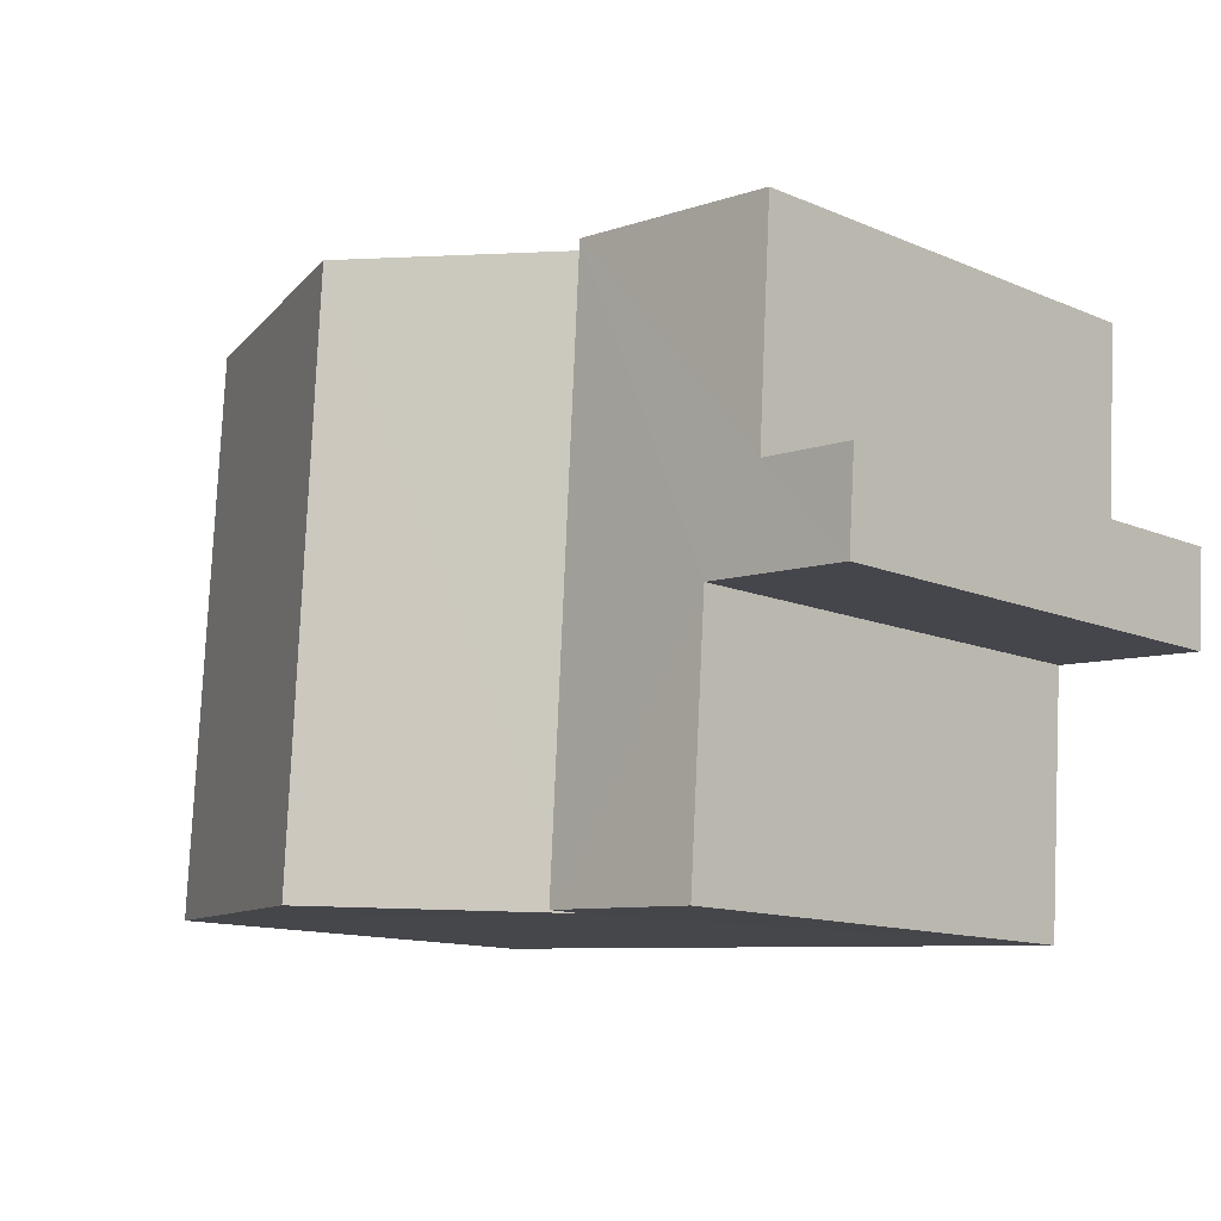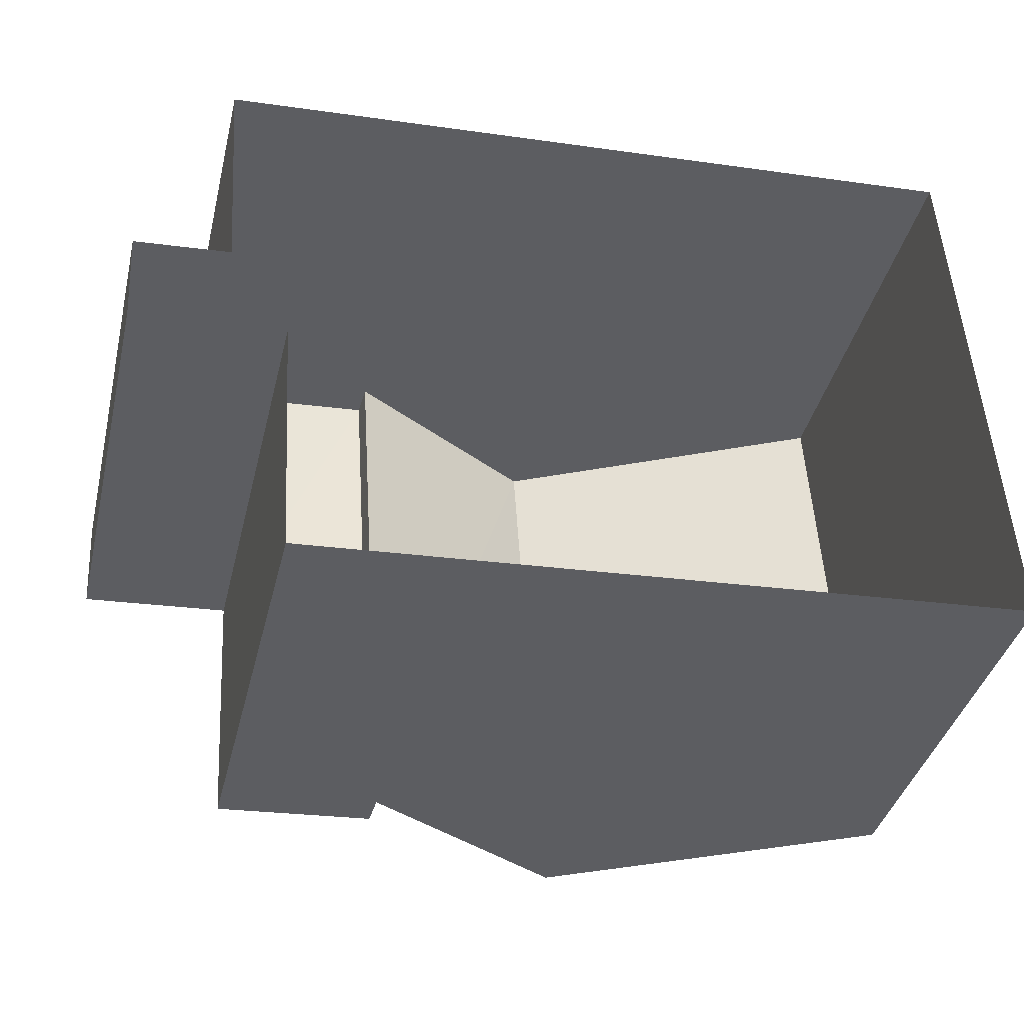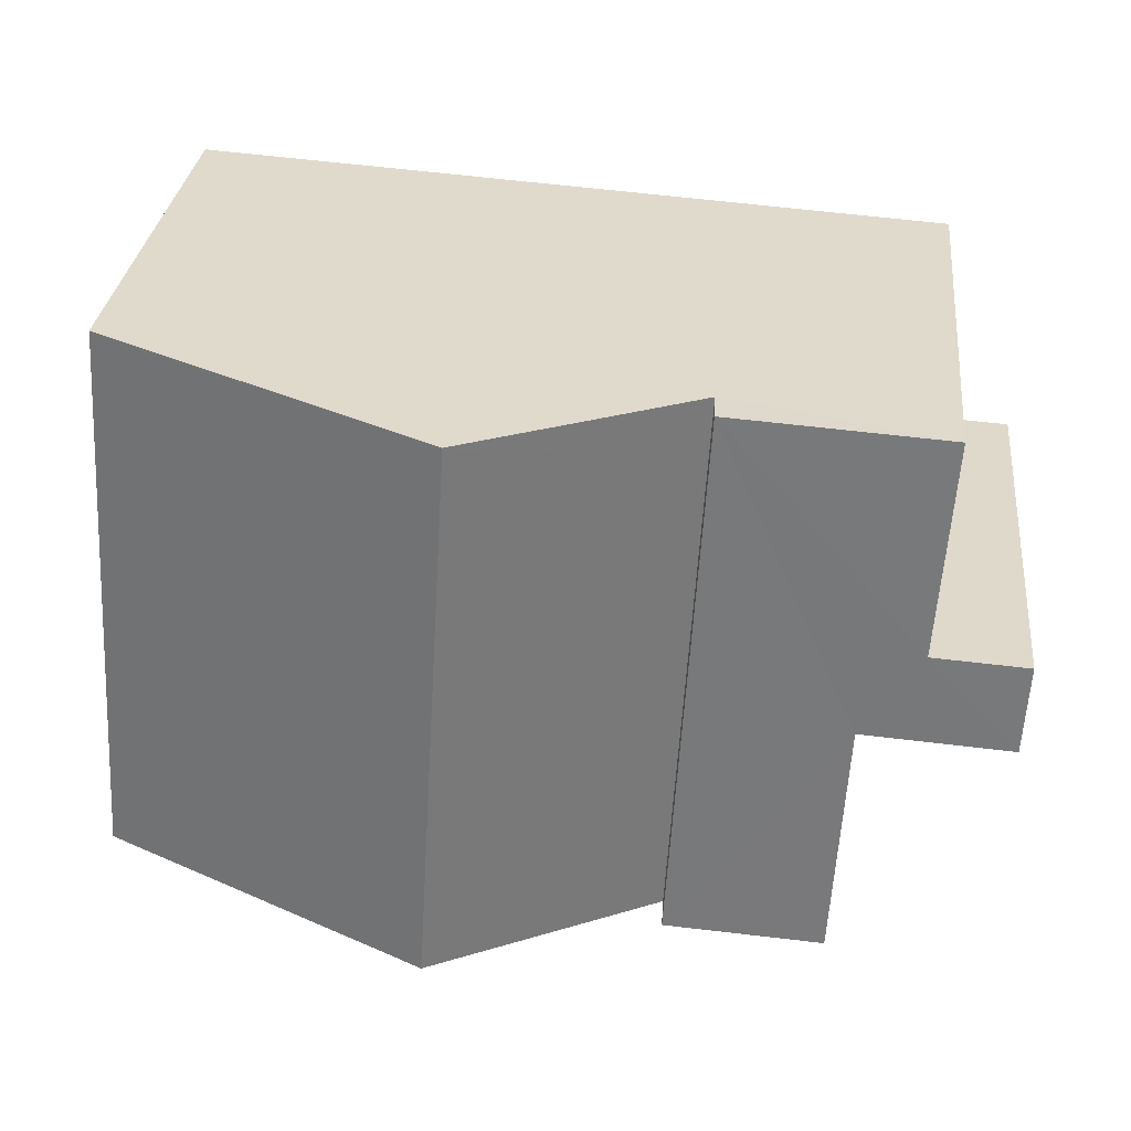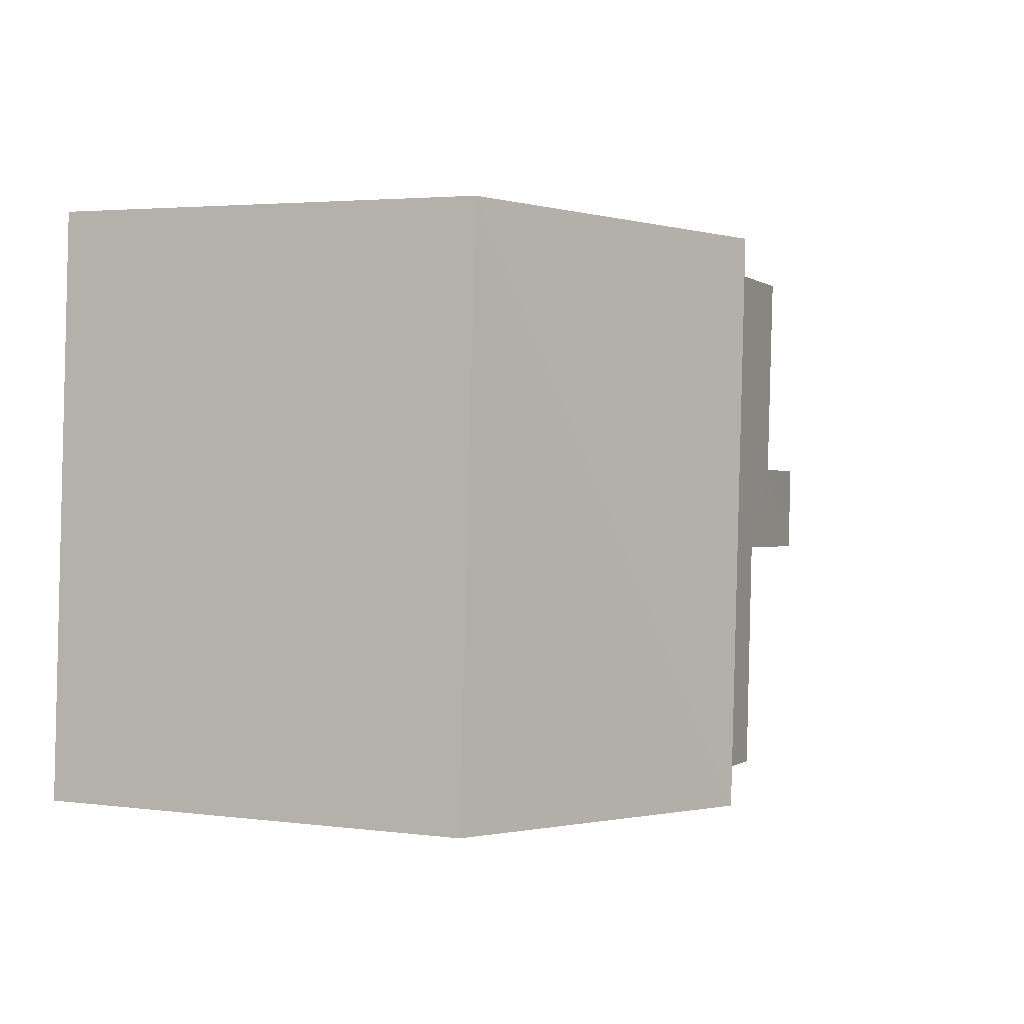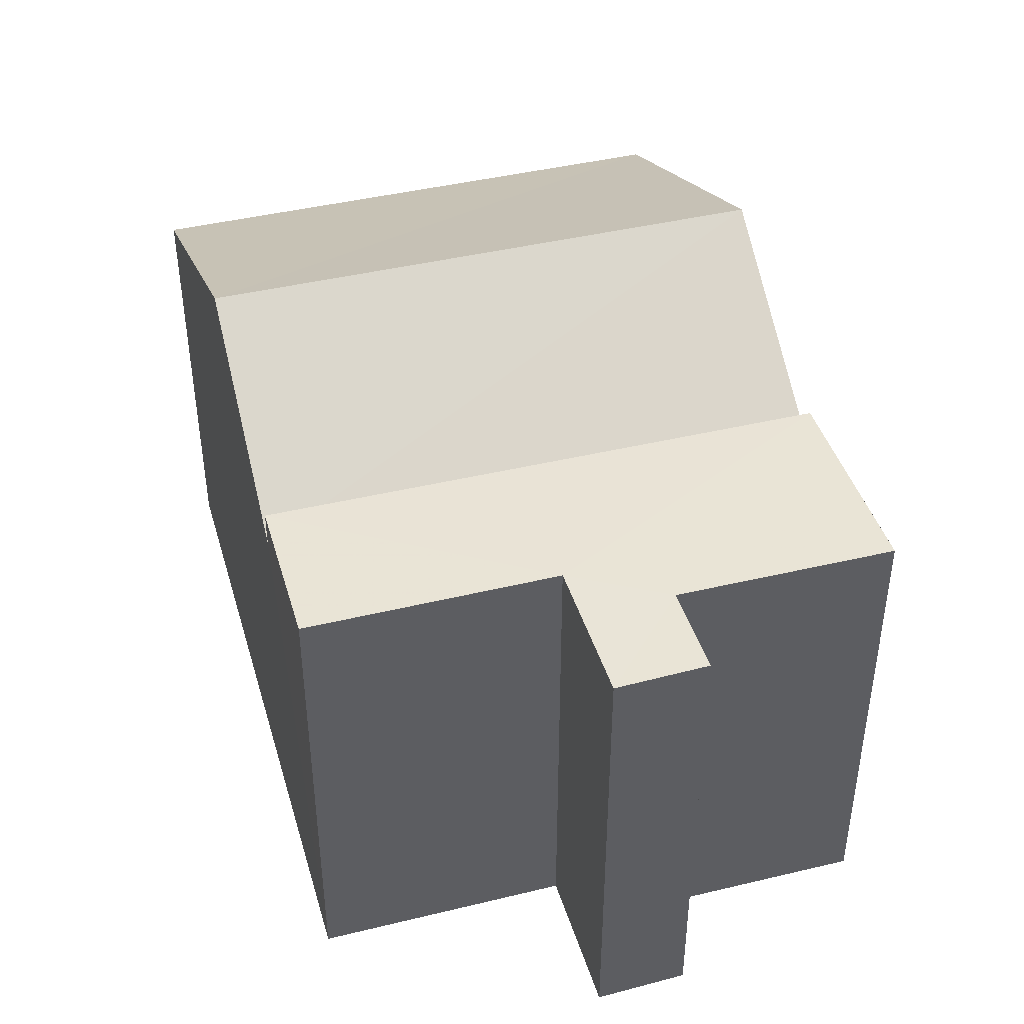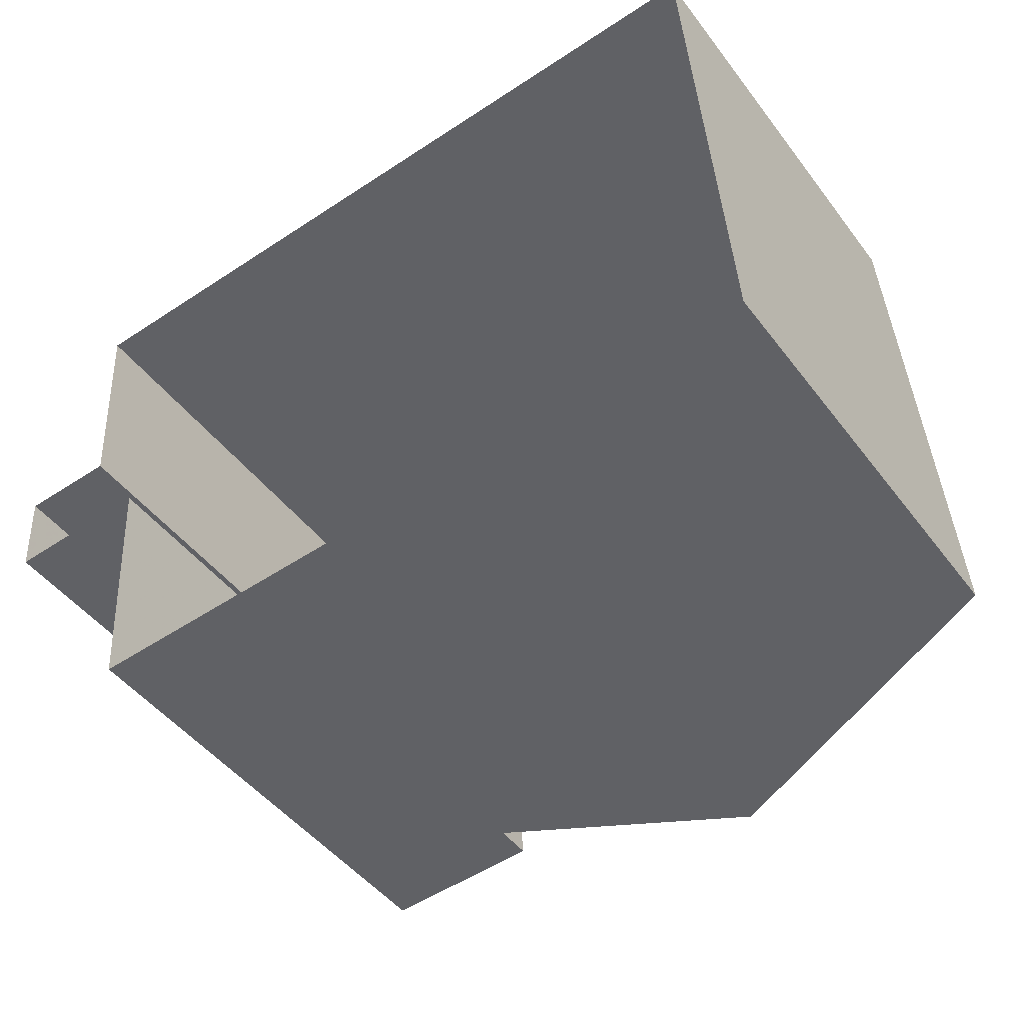
<metadata>
{"format":"obj","ext":"obj","renderer":"f3d","projection":"perspective","resolution":1024,"background":"white","views":[{"elev":-12.7,"azim":45.5,"up":"+Y"},{"elev":-38.3,"azim":166.8,"up":"+Y"},{"elev":31.5,"azim":6.2,"up":"+Y"},{"elev":3.3,"azim":-66.1,"up":"+Y"},{"elev":42.3,"azim":70.4,"up":"+Z"},{"elev":-47.0,"azim":-145.0,"up":"+Y"}]}
</metadata>
<code>
v -3.729e+05 -1.04e+05 29.13
v -3.729e+05 -1.04e+05 29.13
v -3.729e+05 -1.04e+05 29.13
v -3.729e+05 -1.04e+05 29.13
v -3.729e+05 -1.04e+05 29.13
v -3.729e+05 -1.04e+05 29.13
v -3.729e+05 -1.04e+05 29.13
v -3.729e+05 -1.04e+05 29.13
v -3.729e+05 -1.04e+05 35
v -3.729e+05 -1.04e+05 35
v -3.729e+05 -1.04e+05 35
v -3.729e+05 -1.04e+05 35
v -3.729e+05 -1.04e+05 35
v -3.729e+05 -1.04e+05 35
v -3.729e+05 -1.04e+05 35
v -3.729e+05 -1.04e+05 35
v -3.729e+05 -1.04e+05 36.31
v -3.729e+05 -1.04e+05 34.54
v -3.729e+05 -1.04e+05 34.54
v -3.729e+05 -1.04e+05 36.31
v -3.729e+05 -1.04e+05 34.54
v -3.729e+05 -1.04e+05 34.54
f 1 2 3
f 1 3 4
f 2 5 3
f 3 6 7
f 7 6 8
f 5 6 3
f 9 10 11
f 11 12 9
f 13 14 10
f 15 16 13
f 15 13 9
f 9 13 10
f 17 18 19
f 17 20 18
f 21 22 20
f 17 21 20
f 15 3 7
f 15 9 3
f 15 7 8
f 16 15 8
f 22 2 1
f 22 21 2
f 20 22 18
f 22 1 18
f 11 18 12
f 12 18 4
f 18 1 4
f 18 11 10
f 19 18 10
f 13 6 5
f 14 13 5
f 13 8 6
f 13 16 8
f 12 4 3
f 9 12 3
f 19 21 17
f 19 2 21
f 14 5 19
f 14 19 10
f 2 19 5

</code>
